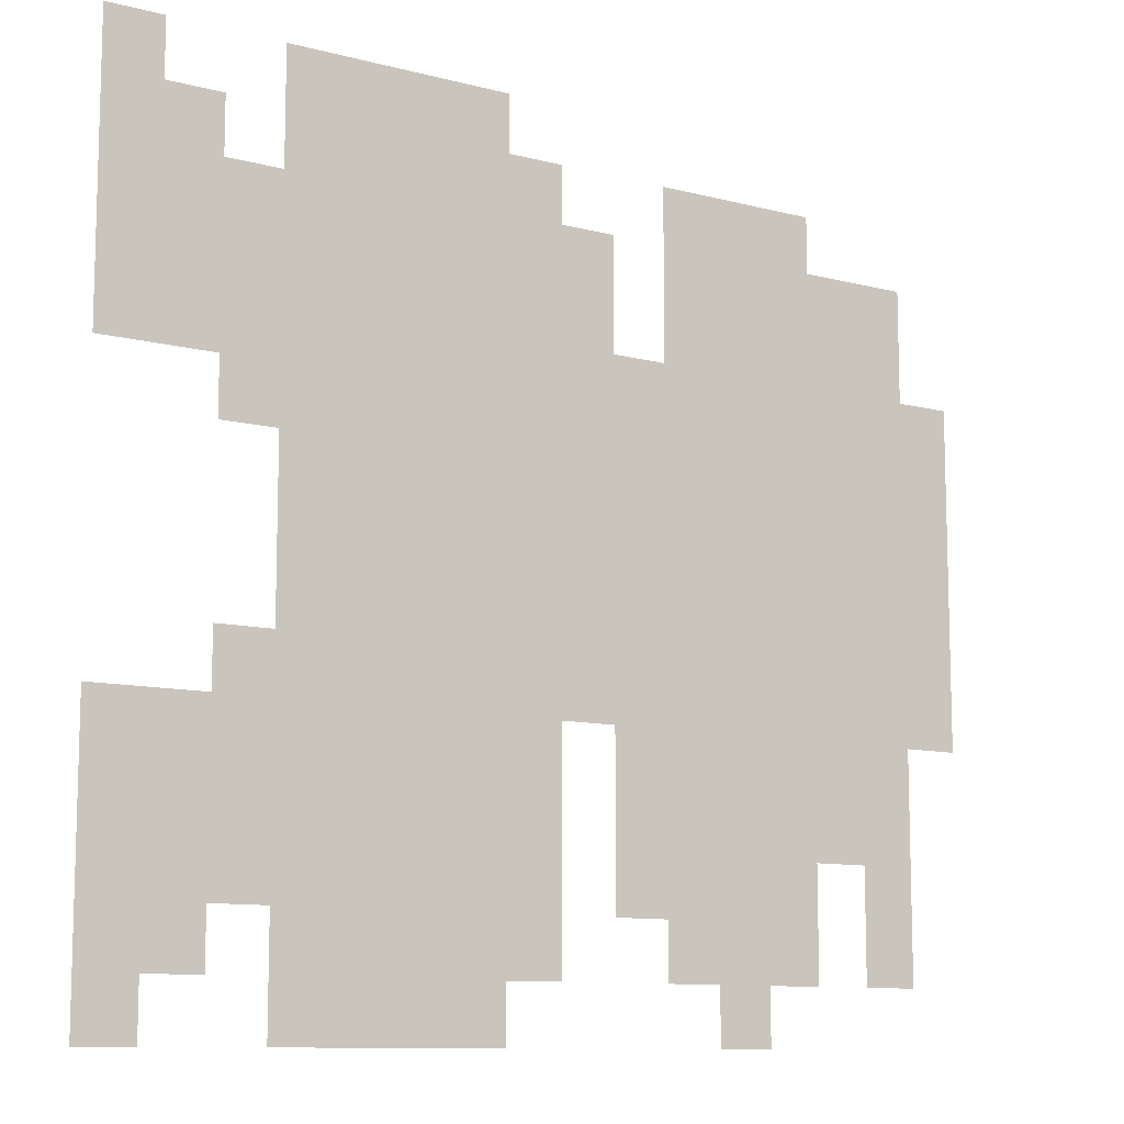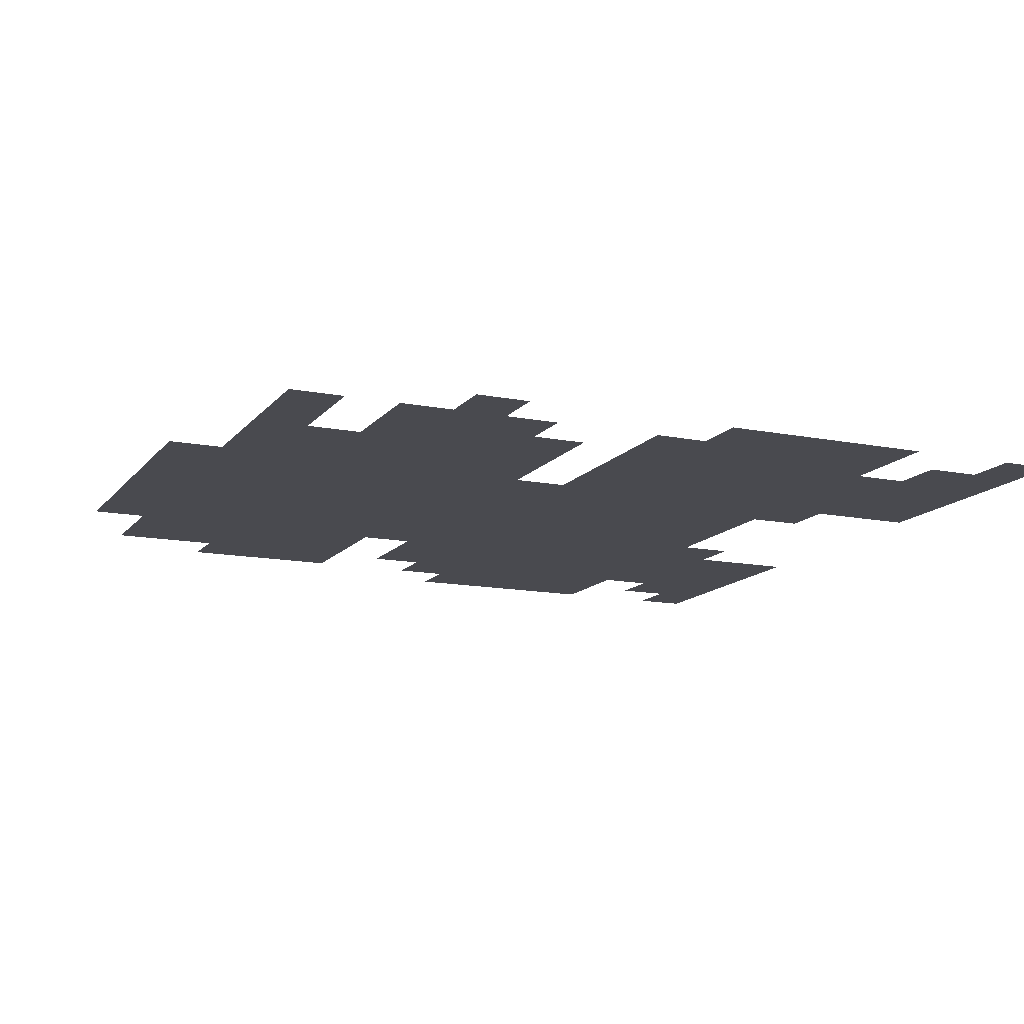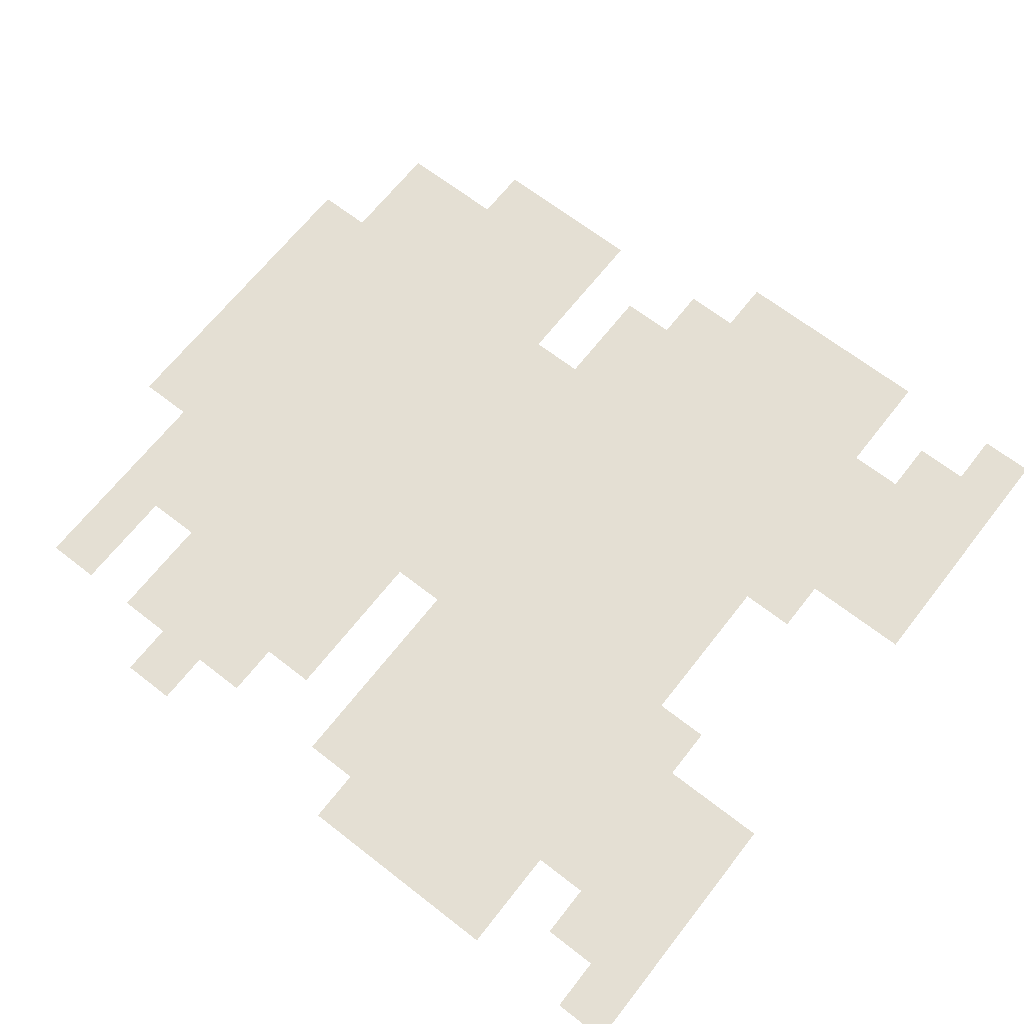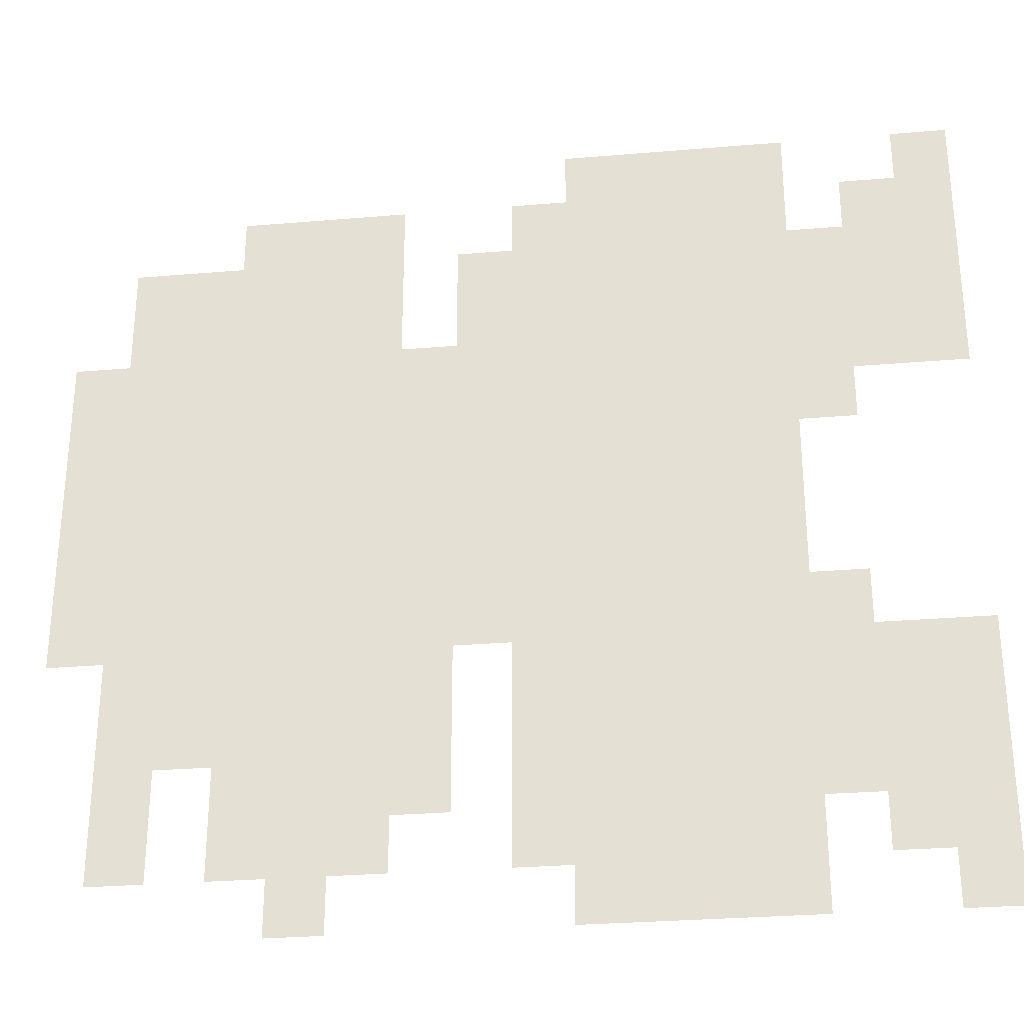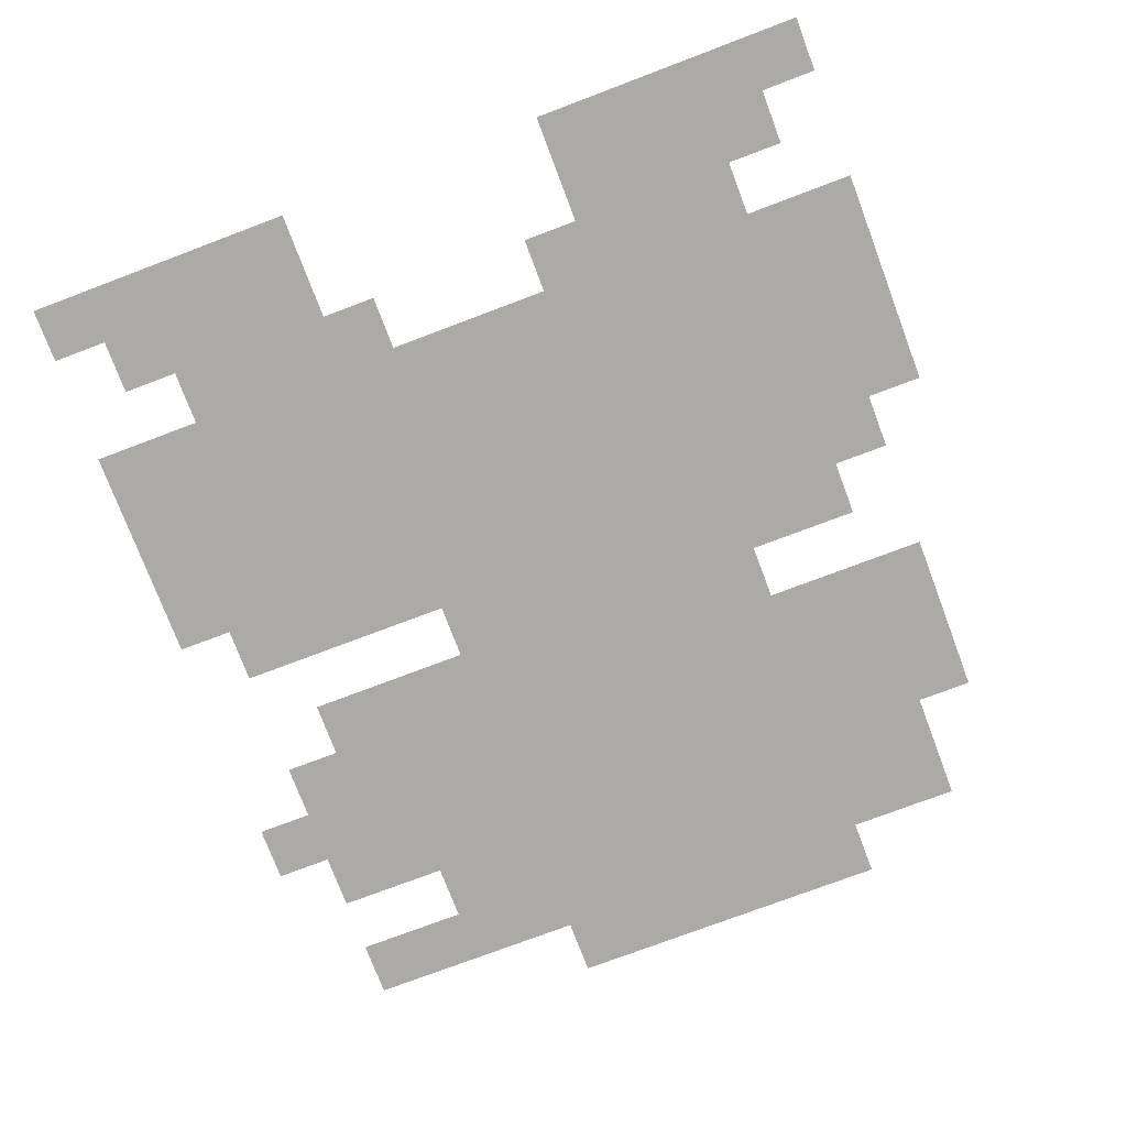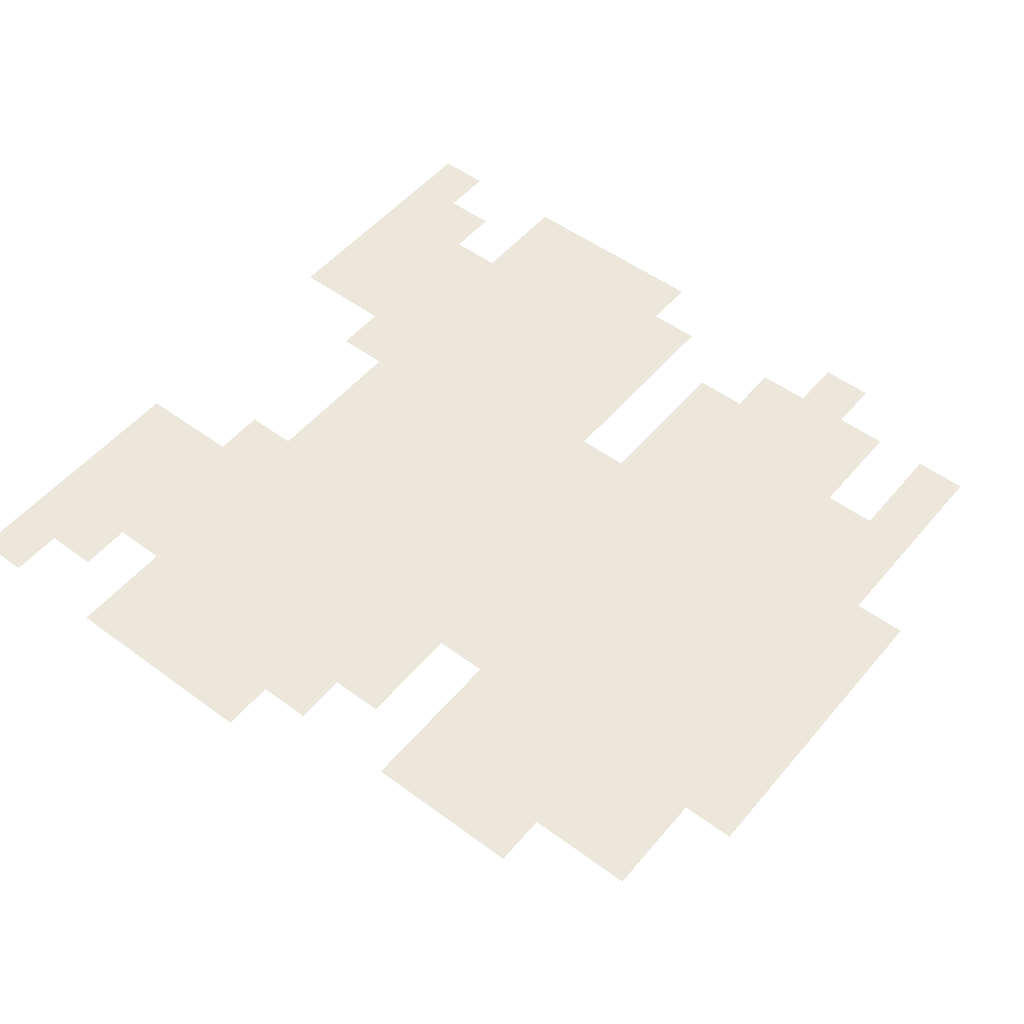
<metadata>
{"format":"obj","ext":"obj","renderer":"f3d","projection":"perspective","resolution":1024,"background":"white","views":[{"elev":-10.5,"azim":-33.4,"up":"+Z"},{"elev":-13.6,"azim":156.0,"up":"+Y"},{"elev":66.6,"azim":-142.0,"up":"+Y"},{"elev":-29.6,"azim":-172.9,"up":"+Z"},{"elev":-75.8,"azim":-69.3,"up":"+Y"},{"elev":51.5,"azim":38.7,"up":"+Y"}]}
</metadata>
<code>
o Plane
v -1 0 1
v -0.125 0 1
v -0.25 0 1
v -0.375 0 1
v -0.5 0 1
v -0.625 0 1
v -0.875 0 1
v 1 0 -0.25
v 1 0 -0.125
v 1 0 0
v 1 0 0.125
v 1 0 0.25
v 1 0 0.375
v 1 0 0.5
v -1 0 0.875
v -1 0 0.75
v -1 0 0.625
v -1 0 0.5
v -1 0 0.375
v -1 0 -0.25
v -1 0 -0.375
v -1 0 -0.5
v -1 0 -0.625
v -1 0 -0.75
v -1 0 -0.875
v 0.875 0 0.75
v 0.875 0 0.625
v 0.875 0 0.5
v 0.875 0 0.375
v 0.875 0 0.25
v 0.875 0 0.125
v 0.875 0 0
v 0.875 0 -0.125
v 0.875 0 -0.25
v 0.875 0 -0.375
v 0.875 0 -0.5
v 0.875 0 -0.625
v 0.875 0 -0.75
v 0.75 0 0.75
v 0.75 0 0.625
v 0.75 0 0.5
v 0.75 0 0.375
v 0.75 0 0.25
v 0.75 0 0.125
v 0.75 0 0
v 0.75 0 -0.125
v 0.75 0 -0.25
v 0.75 0 -0.375
v 0.75 0 -0.5
v 0.75 0 -0.625
v 0.75 0 -0.75
v 0.625 0 0.875
v 0.625 0 0.75
v 0.625 0 0.625
v 0.625 0 0.5
v 0.625 0 0.375
v 0.625 0 0.25
v 0.625 0 0.125
v 0.625 0 0
v 0.625 0 -0.125
v 0.625 0 -0.25
v 0.625 0 -0.375
v 0.625 0 -0.5
v 0.625 0 -0.625
v 0.625 0 -0.75
v 0.5 0 0.875
v 0.5 0 0.75
v 0.5 0 0.625
v 0.5 0 0.5
v 0.5 0 0.375
v 0.5 0 0.25
v 0.5 0 0.125
v 0.5 0 0
v 0.5 0 -0.125
v 0.5 0 -0.25
v 0.5 0 -0.375
v 0.5 0 -0.5
v 0.5 0 -0.625
v 0.5 0 -0.75
v 0.5 0 -0.875
v 0.375 0 0.875
v 0.375 0 0.75
v 0.375 0 0.625
v 0.375 0 0.5
v 0.375 0 0.375
v 0.375 0 0.25
v 0.375 0 0.125
v 0.375 0 0
v 0.375 0 -0.125
v 0.375 0 -0.25
v 0.375 0 -0.375
v 0.375 0 -0.5
v 0.375 0 -0.625
v 0.375 0 -0.75
v 0.375 0 -0.875
v 0.25 0 0.875
v 0.25 0 0.75
v 0.25 0 0.625
v 0.25 0 0.5
v 0.25 0 0.375
v 0.25 0 0.25
v 0.25 0 0.125
v 0.25 0 0
v 0.25 0 -0.125
v 0.25 0 -0.25
v 0.25 0 -0.375
v 0.25 0 -0.5
v 0.25 0 -0.625
v 0.25 0 -0.75
v 0.125 0 0.75
v 0.125 0 0.625
v 0.125 0 0.5
v 0.125 0 0.375
v 0.125 0 0.25
v 0.125 0 0.125
v 0.125 0 0
v 0.125 0 -0.125
v 0.125 0 -0.25
v 0.125 0 -0.375
v 0.125 0 -0.5
v 0.125 0 -0.625
v 0 0 0.875
v 0 0 0.75
v 0 0 0.625
v 0 0 0.5
v 0 0 0.375
v 0 0 0.25
v 0 0 0.125
v 0 0 0
v 0 0 -0.125
v 0 0 -0.25
v 0 0 -0.375
v 0 0 -0.5
v 0 0 -0.625
v 0 0 -0.75
v -0.125 0 0.875
v -0.125 0 0.75
v -0.125 0 0.625
v -0.125 0 0.5
v -0.125 0 0.375
v -0.125 0 0.25
v -0.125 0 0.125
v -0.125 0 0
v -0.125 0 -0.125
v -0.125 0 -0.25
v -0.125 0 -0.375
v -0.125 0 -0.5
v -0.125 0 -0.625
v -0.125 0 -0.75
v -0.125 0 -0.875
v -0.25 0 0.875
v -0.25 0 0.75
v -0.25 0 0.625
v -0.25 0 0.5
v -0.25 0 0.375
v -0.25 0 0.25
v -0.25 0 0.125
v -0.25 0 0
v -0.25 0 -0.125
v -0.25 0 -0.25
v -0.25 0 -0.375
v -0.25 0 -0.5
v -0.25 0 -0.625
v -0.25 0 -0.75
v -0.25 0 -0.875
v -0.375 0 0.875
v -0.375 0 0.75
v -0.375 0 0.625
v -0.375 0 0.5
v -0.375 0 0.375
v -0.375 0 0.25
v -0.375 0 0.125
v -0.375 0 0
v -0.375 0 -0.125
v -0.375 0 -0.25
v -0.375 0 -0.375
v -0.375 0 -0.5
v -0.375 0 -0.625
v -0.375 0 -0.75
v -0.375 0 -0.875
v -0.5 0 0.875
v -0.5 0 0.75
v -0.5 0 0.625
v -0.5 0 0.5
v -0.5 0 0.375
v -0.5 0 0.25
v -0.5 0 0.125
v -0.5 0 0
v -0.5 0 -0.125
v -0.5 0 -0.25
v -0.5 0 -0.375
v -0.5 0 -0.5
v -0.5 0 -0.625
v -0.5 0 -0.75
v -0.5 0 -0.875
v -0.625 0 0.875
v -0.625 0 0.75
v -0.625 0 0.625
v -0.625 0 0.5
v -0.625 0 0.375
v -0.625 0 0.25
v -0.625 0 0.125
v -0.625 0 0
v -0.625 0 -0.125
v -0.625 0 -0.25
v -0.625 0 -0.375
v -0.625 0 -0.5
v -0.625 0 -0.625
v -0.625 0 -0.75
v -0.625 0 -0.875
v -0.75 0 0.875
v -0.75 0 0.75
v -0.75 0 0.625
v -0.75 0 0.5
v -0.75 0 0.375
v -0.75 0 0.25
v -0.75 0 -0.125
v -0.75 0 -0.25
v -0.75 0 -0.375
v -0.75 0 -0.5
v -0.75 0 -0.625
v -0.75 0 -0.75
v -0.875 0 0.875
v -0.875 0 0.75
v -0.875 0 0.625
v -0.875 0 0.5
v -0.875 0 0.375
v -0.875 0 -0.25
v -0.875 0 -0.375
v -0.875 0 -0.5
v -0.875 0 -0.625
v -0.875 0 -0.75
v -0.875 0 -0.875
f 223 212 211
f 224 213 212
f 225 214 213
f 226 215 214
f 228 219 218
f 229 220 219
f 230 221 220
f 231 222 221
f 212 198 197
f 213 199 198
f 214 200 199
f 215 201 200
f 217 205 204
f 218 206 205
f 219 207 206
f 220 208 207
f 6 181 5
f 196 182 181
f 197 183 182
f 198 184 183
f 199 185 184
f 200 186 185
f 201 187 186
f 202 188 187
f 203 189 188
f 204 190 189
f 205 191 190
f 206 192 191
f 207 193 192
f 208 194 193
f 209 195 194
f 5 166 4
f 181 167 166
f 182 168 167
f 183 169 168
f 184 170 169
f 185 171 170
f 186 172 171
f 187 173 172
f 188 174 173
f 189 175 174
f 190 176 175
f 191 177 176
f 192 178 177
f 193 179 178
f 194 180 179
f 4 151 3
f 166 152 151
f 167 153 152
f 168 154 153
f 169 155 154
f 170 156 155
f 171 157 156
f 172 158 157
f 173 159 158
f 174 160 159
f 175 161 160
f 176 162 161
f 177 163 162
f 178 164 163
f 179 165 164
f 3 136 2
f 151 137 136
f 152 138 137
f 153 139 138
f 154 140 139
f 155 141 140
f 156 142 141
f 157 143 142
f 158 144 143
f 159 145 144
f 160 146 145
f 161 147 146
f 162 148 147
f 163 149 148
f 164 150 149
f 136 123 122
f 137 124 123
f 138 125 124
f 139 126 125
f 140 127 126
f 141 128 127
f 142 129 128
f 143 130 129
f 144 131 130
f 145 132 131
f 146 133 132
f 147 134 133
f 148 135 134
f 123 111 110
f 124 112 111
f 125 113 112
f 126 114 113
f 127 115 114
f 128 116 115
f 129 117 116
f 130 118 117
f 112 100 99
f 113 101 100
f 114 102 101
f 115 103 102
f 116 104 103
f 117 105 104
f 118 106 105
f 119 107 106
f 120 108 107
f 96 82 81
f 97 83 82
f 98 84 83
f 99 85 84
f 100 86 85
f 101 87 86
f 102 88 87
f 103 89 88
f 104 90 89
f 105 91 90
f 106 92 91
f 107 93 92
f 108 94 93
f 81 67 66
f 82 68 67
f 83 69 68
f 84 70 69
f 85 71 70
f 86 72 71
f 87 73 72
f 88 74 73
f 89 75 74
f 90 76 75
f 91 77 76
f 92 78 77
f 93 79 78
f 94 80 79
f 66 53 52
f 67 54 53
f 68 55 54
f 69 56 55
f 70 57 56
f 71 58 57
f 72 59 58
f 73 60 59
f 74 61 60
f 75 62 61
f 76 63 62
f 77 64 63
f 78 65 64
f 53 40 39
f 54 41 40
f 55 42 41
f 56 43 42
f 57 44 43
f 58 45 44
f 59 46 45
f 60 47 46
f 61 48 47
f 62 49 48
f 39 27 26
f 40 28 27
f 41 29 28
f 42 30 29
f 43 31 30
f 44 32 31
f 45 33 32
f 46 34 33
f 47 35 34
f 48 36 35
f 49 37 36
f 50 38 37
f 28 13 14
f 29 12 13
f 30 11 12
f 31 10 11
f 32 9 10
f 33 8 9
f 1 223 7
f 15 224 223
f 16 225 224
f 17 226 225
f 18 227 226
f 20 229 228
f 21 230 229
f 22 231 230
f 23 232 231
f 24 233 232
f 223 224 212
f 224 225 213
f 225 226 214
f 226 227 215
f 228 229 219
f 229 230 220
f 230 231 221
f 231 232 222
f 212 213 198
f 213 214 199
f 214 215 200
f 215 216 201
f 217 218 205
f 218 219 206
f 219 220 207
f 220 221 208
f 6 196 181
f 196 197 182
f 197 198 183
f 198 199 184
f 199 200 185
f 200 201 186
f 201 202 187
f 202 203 188
f 203 204 189
f 204 205 190
f 205 206 191
f 206 207 192
f 207 208 193
f 208 209 194
f 209 210 195
f 5 181 166
f 181 182 167
f 182 183 168
f 183 184 169
f 184 185 170
f 185 186 171
f 186 187 172
f 187 188 173
f 188 189 174
f 189 190 175
f 190 191 176
f 191 192 177
f 192 193 178
f 193 194 179
f 194 195 180
f 4 166 151
f 166 167 152
f 167 168 153
f 168 169 154
f 169 170 155
f 170 171 156
f 171 172 157
f 172 173 158
f 173 174 159
f 174 175 160
f 175 176 161
f 176 177 162
f 177 178 163
f 178 179 164
f 179 180 165
f 3 151 136
f 151 152 137
f 152 153 138
f 153 154 139
f 154 155 140
f 155 156 141
f 156 157 142
f 157 158 143
f 158 159 144
f 159 160 145
f 160 161 146
f 161 162 147
f 162 163 148
f 163 164 149
f 164 165 150
f 136 137 123
f 137 138 124
f 138 139 125
f 139 140 126
f 140 141 127
f 141 142 128
f 142 143 129
f 143 144 130
f 144 145 131
f 145 146 132
f 146 147 133
f 147 148 134
f 148 149 135
f 123 124 111
f 124 125 112
f 125 126 113
f 126 127 114
f 127 128 115
f 128 129 116
f 129 130 117
f 130 131 118
f 112 113 100
f 113 114 101
f 114 115 102
f 115 116 103
f 116 117 104
f 117 118 105
f 118 119 106
f 119 120 107
f 120 121 108
f 96 97 82
f 97 98 83
f 98 99 84
f 99 100 85
f 100 101 86
f 101 102 87
f 102 103 88
f 103 104 89
f 104 105 90
f 105 106 91
f 106 107 92
f 107 108 93
f 108 109 94
f 81 82 67
f 82 83 68
f 83 84 69
f 84 85 70
f 85 86 71
f 86 87 72
f 87 88 73
f 88 89 74
f 89 90 75
f 90 91 76
f 91 92 77
f 92 93 78
f 93 94 79
f 94 95 80
f 66 67 53
f 67 68 54
f 68 69 55
f 69 70 56
f 70 71 57
f 71 72 58
f 72 73 59
f 73 74 60
f 74 75 61
f 75 76 62
f 76 77 63
f 77 78 64
f 78 79 65
f 53 54 40
f 54 55 41
f 55 56 42
f 56 57 43
f 57 58 44
f 58 59 45
f 59 60 46
f 60 61 47
f 61 62 48
f 62 63 49
f 39 40 27
f 40 41 28
f 41 42 29
f 42 43 30
f 43 44 31
f 44 45 32
f 45 46 33
f 46 47 34
f 47 48 35
f 48 49 36
f 49 50 37
f 50 51 38
f 28 29 13
f 29 30 12
f 30 31 11
f 31 32 10
f 32 33 9
f 33 34 8
f 1 15 223
f 15 16 224
f 16 17 225
f 17 18 226
f 18 19 227
f 20 21 229
f 21 22 230
f 22 23 231
f 23 24 232
f 24 25 233

</code>
